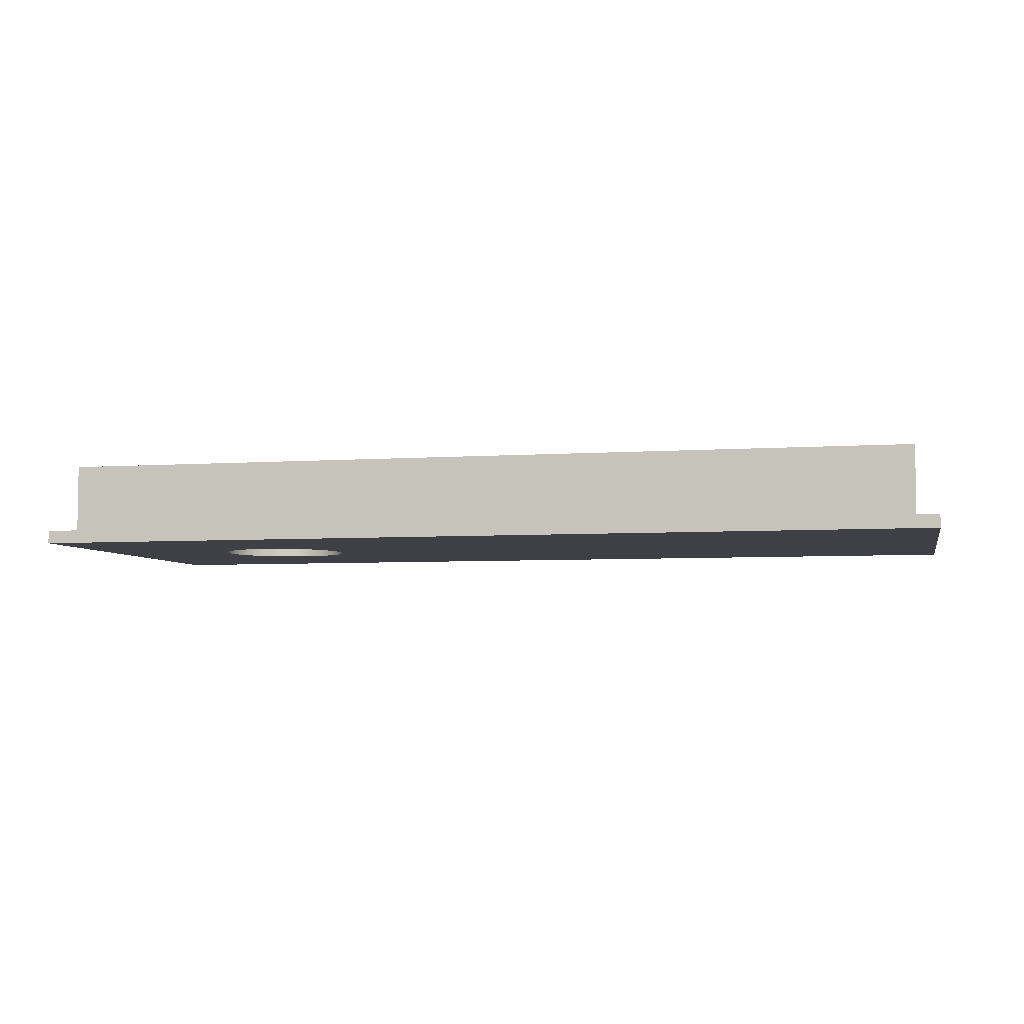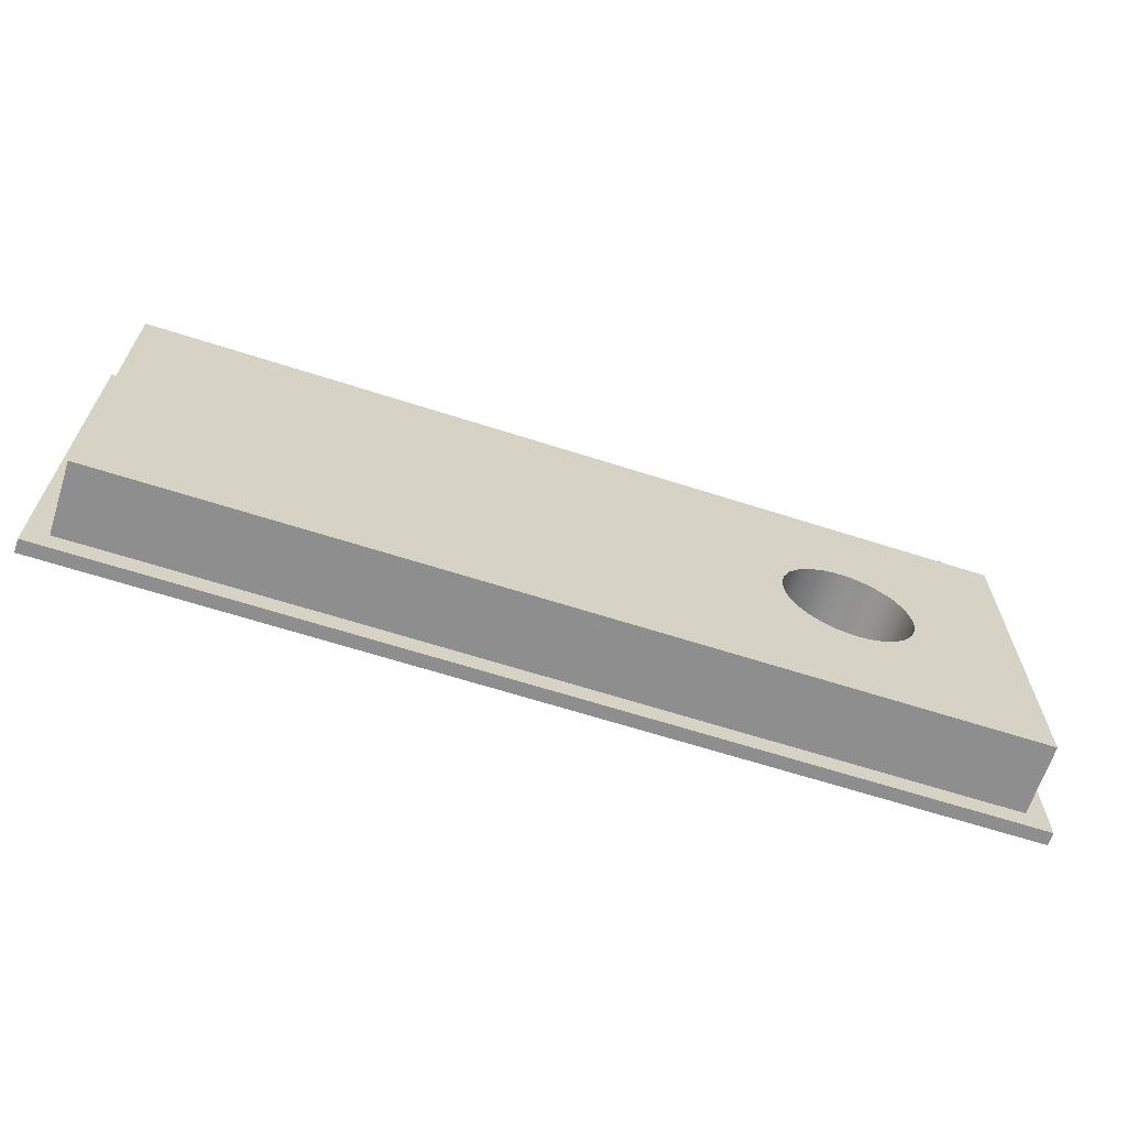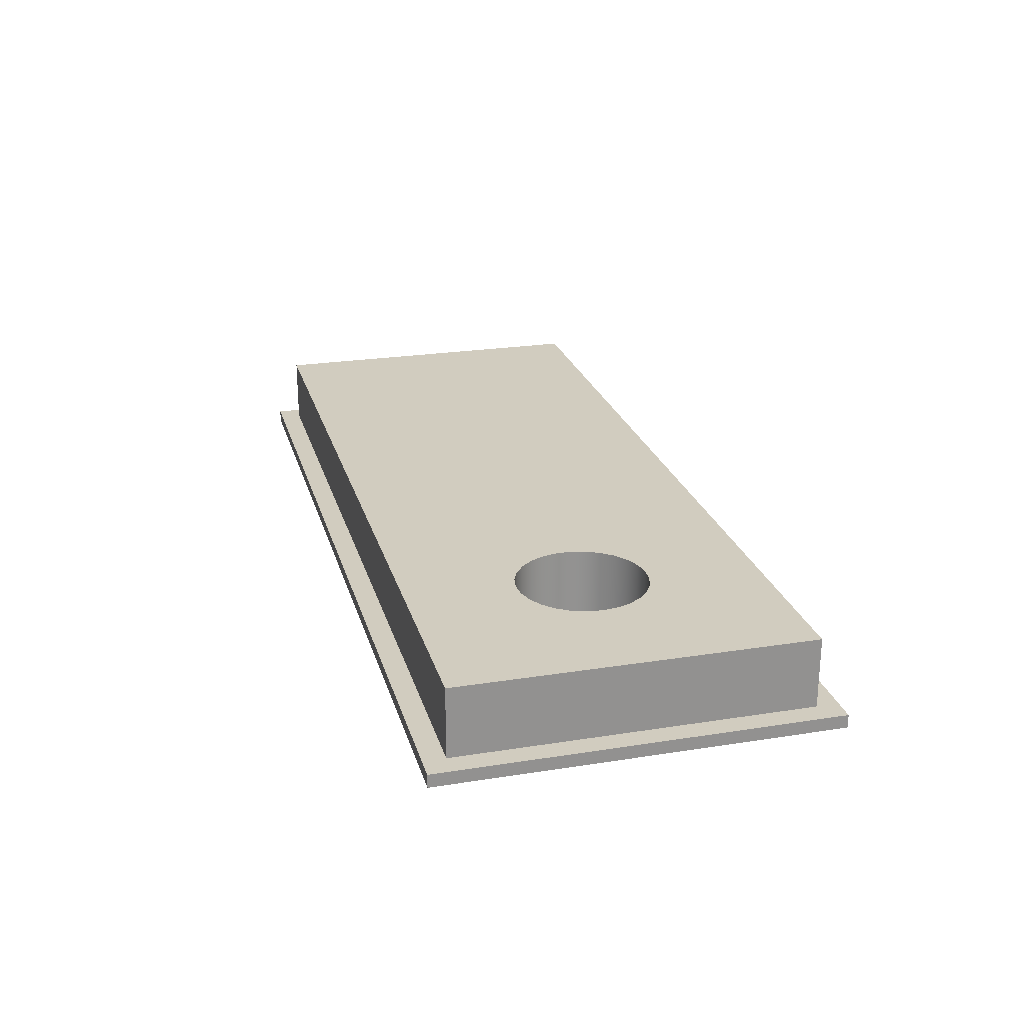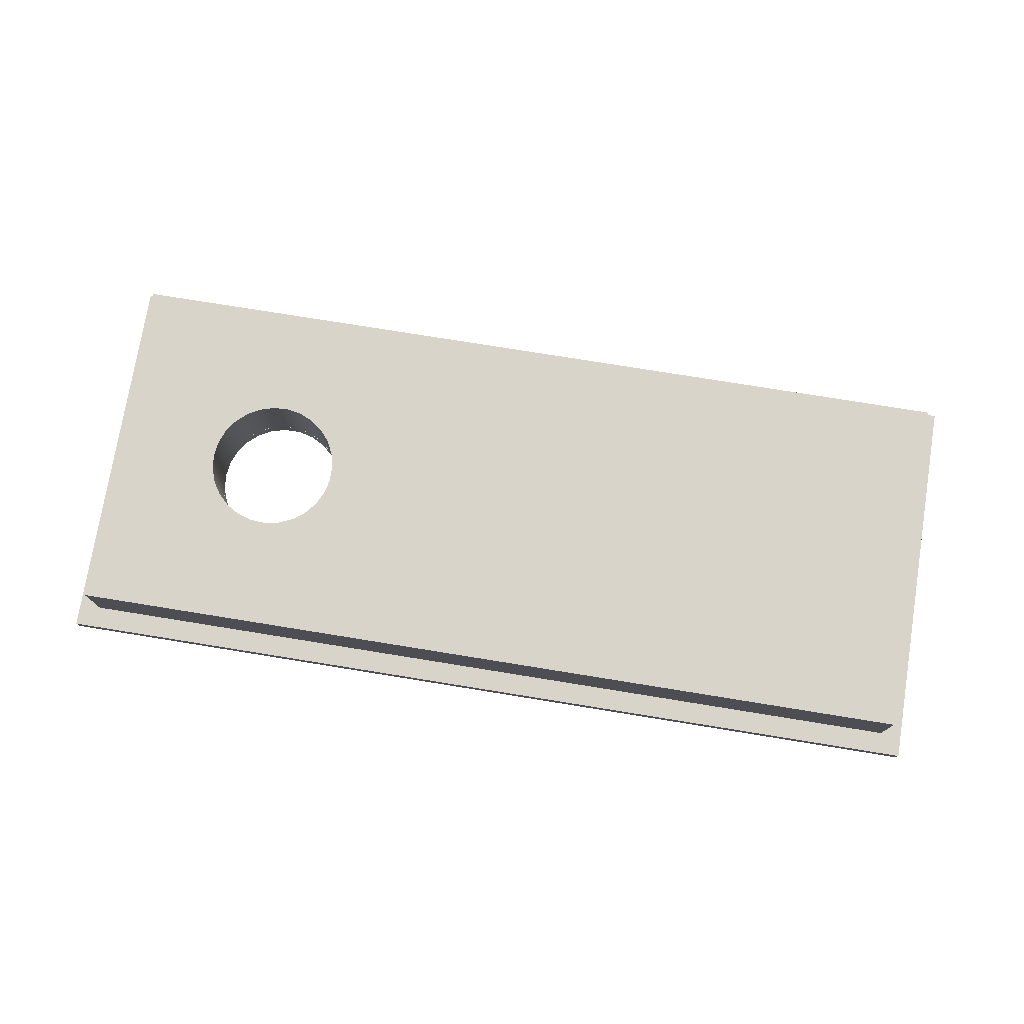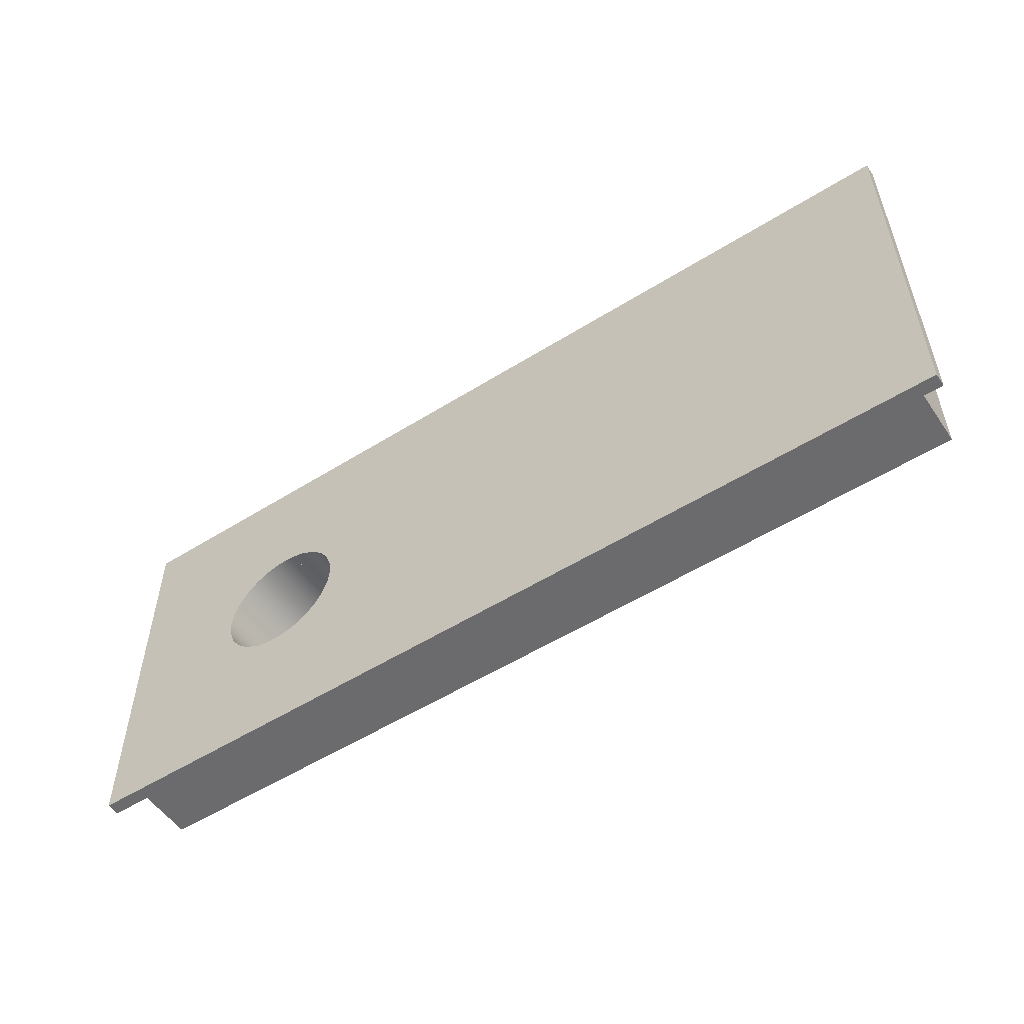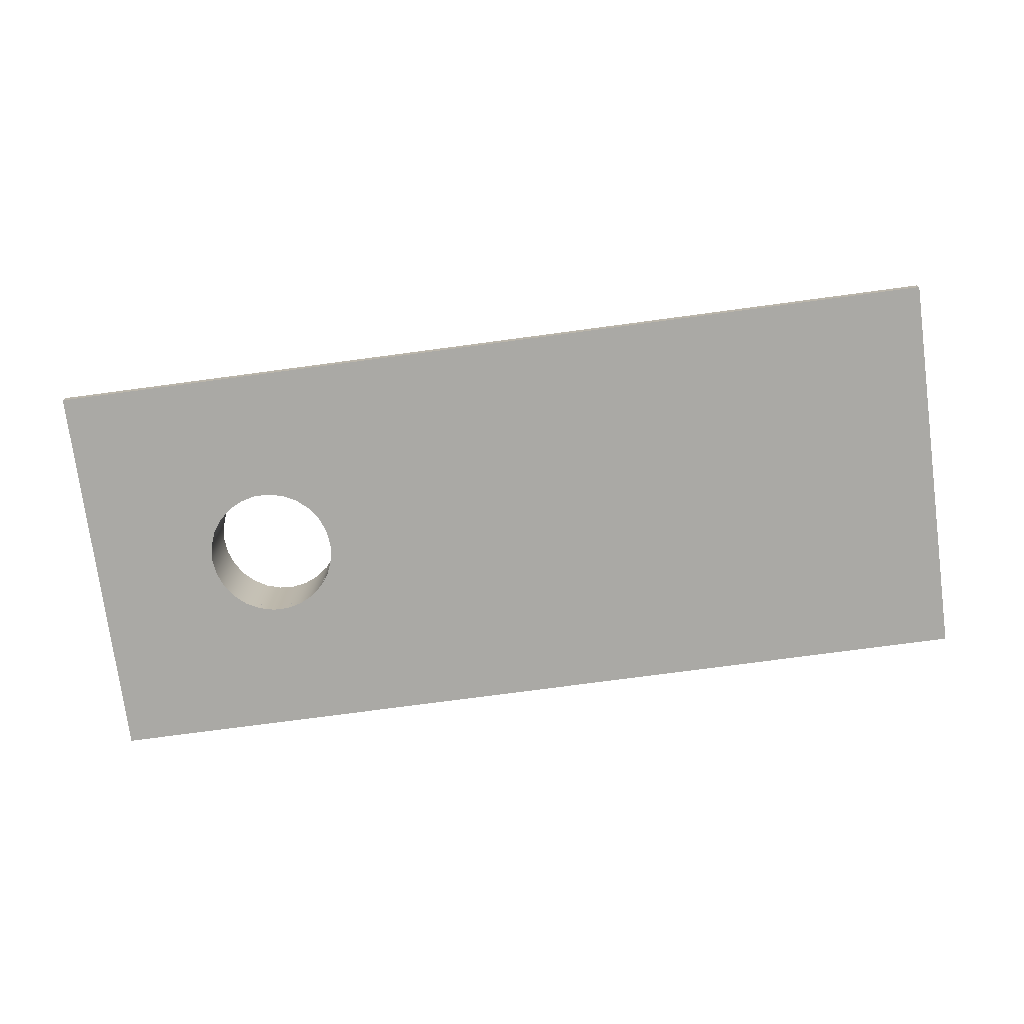
<metadata>
{"format":"obj","ext":"obj","renderer":"f3d","projection":"perspective","resolution":1024,"background":"white","views":[{"elev":-5.2,"azim":-167.3,"up":"+Z"},{"elev":-65.0,"azim":-17.9,"up":"+Y"},{"elev":23.9,"azim":75.2,"up":"+Z"},{"elev":75.7,"azim":-170.8,"up":"+Z"},{"elev":-53.5,"azim":-146.2,"up":"+Y"},{"elev":-75.4,"azim":-172.4,"up":"+Z"}]}
</metadata>
<code>
v 7.584 -7.045e-16 -0.8
v 7.543 -0.3459 -0.8
v 7.424 -0.6732 -0.8
v 7.233 -0.9642 -0.8
v 6.979 -1.203 -0.8
v 6.678 -1.377 -0.8
v 6.344 -1.477 -0.8
v 5.996 -1.497 -0.8
v 5.653 -1.437 -0.8
v 5.334 -1.299 -0.8
v 5.054 -1.091 -0.8
v 4.83 -0.8243 -0.8
v 4.674 -0.513 -0.8
v 4.594 -0.1741 -0.8
v 4.594 0.1741 -0.8
v 4.674 0.513 -0.8
v 4.83 0.8243 -0.8
v 5.054 1.091 -0.8
v 5.334 1.299 -0.8
v 5.653 1.437 -0.8
v 5.996 1.497 -0.8
v 6.344 1.477 -0.8
v 6.678 1.377 -0.8
v 6.979 1.203 -0.8
v 7.233 0.9642 -0.8
v 7.424 0.6732 -0.8
v 7.543 0.3459 -0.8
v 7.584 -1.072e-15 0.8
v 7.543 0.3459 0.8
v 7.424 0.6732 0.8
v 7.233 0.9642 0.8
v 6.979 1.203 0.8
v 6.678 1.377 0.8
v 6.344 1.477 0.8
v 5.996 1.497 0.8
v 5.653 1.437 0.8
v 5.334 1.299 0.8
v 5.054 1.091 0.8
v 4.83 0.8243 0.8
v 4.674 0.513 0.8
v 4.594 0.1741 0.8
v 4.594 -0.1741 0.8
v 4.674 -0.513 0.8
v 4.83 -0.8243 0.8
v 5.054 -1.091 0.8
v 5.334 -1.299 0.8
v 5.653 -1.437 0.8
v 5.996 -1.497 0.8
v 6.344 -1.477 0.8
v 6.678 -1.377 0.8
v 6.979 -1.203 0.8
v 7.233 -0.9642 0.8
v 7.424 -0.6732 0.8
v 7.543 -0.3459 0.8
v 7.584 -1.072e-15 0.8
v 7.584 -7.045e-16 -0.8
v 7.584 -7.045e-16 -0.8
v 7.543 0.3459 -0.8
v 7.424 0.6732 -0.8
v 7.233 0.9642 -0.8
v 6.979 1.203 -0.8
v 6.678 1.377 -0.8
v 6.344 1.477 -0.8
v 5.996 1.497 -0.8
v 5.653 1.437 -0.8
v 5.334 1.299 -0.8
v 5.054 1.091 -0.8
v 4.83 0.8243 -0.8
v 4.674 0.513 -0.8
v 4.594 0.1741 -0.8
v 4.594 -0.1741 -0.8
v 4.674 -0.513 -0.8
v 4.83 -0.8243 -0.8
v 5.054 -1.091 -0.8
v 5.334 -1.299 -0.8
v 5.653 -1.437 -0.8
v 5.996 -1.497 -0.8
v 6.344 -1.477 -0.8
v 6.678 -1.377 -0.8
v 6.979 -1.203 -0.8
v 7.233 -0.9642 -0.8
v 7.424 -0.6732 -0.8
v 7.543 -0.3459 -0.8
v -10 4 -0.8
v 10 4 -0.8
v 10 -4 -0.8
v -10 -4 -0.8
v 10 4 -0.8
v 10 4 0.8
v 10 -4 0.8
v 10 -4 -0.8
v 10 -4 -0.8
v 10 -4 0.8
v -10 -4 0.8
v -10 -4 -0.8
v -10 -4 -0.8
v -10 -4 0.8
v -10 4 0.8
v -10 4 -0.8
v -10 4 -0.8
v -10 4 0.8
v 10 4 0.8
v 10 4 -0.8
v 7.584 -1.072e-15 0.8
v 7.543 -0.3459 0.8
v 7.424 -0.6732 0.8
v 7.233 -0.9642 0.8
v 6.979 -1.203 0.8
v 6.678 -1.377 0.8
v 6.344 -1.477 0.8
v 5.996 -1.497 0.8
v 5.653 -1.437 0.8
v 5.334 -1.299 0.8
v 5.054 -1.091 0.8
v 4.83 -0.8243 0.8
v 4.674 -0.513 0.8
v 4.594 -0.1741 0.8
v 4.594 0.1741 0.8
v 4.674 0.513 0.8
v 4.83 0.8243 0.8
v 5.054 1.091 0.8
v 5.334 1.299 0.8
v 5.653 1.437 0.8
v 5.996 1.497 0.8
v 6.344 1.477 0.8
v 6.678 1.377 0.8
v 6.979 1.203 0.8
v 7.233 0.9642 0.8
v 7.424 0.6732 0.8
v 7.543 0.3459 0.8
v 10 4 0.8
v -10 4 0.8
v -10 -4 0.8
v 10 -4 0.8
v 7.584 -1.072e-15 -0.8
v 7.54 0.359 -0.8
v 7.412 0.6971 -0.8
v 7.206 0.9947 -0.8
v 6.936 1.234 -0.8
v 6.616 1.403 -0.8
v 6.264 1.489 -0.8
v 5.903 1.489 -0.8
v 5.552 1.403 -0.8
v 5.232 1.234 -0.8
v 4.961 0.9947 -0.8
v 4.756 0.6971 -0.8
v 4.627 0.359 -0.8
v 4.584 -8.882e-16 -0.8
v 4.627 -0.359 -0.8
v 4.756 -0.6971 -0.8
v 4.961 -0.9947 -0.8
v 5.232 -1.234 -0.8
v 5.552 -1.403 -0.8
v 5.903 -1.489 -0.8
v 6.264 -1.489 -0.8
v 6.616 -1.403 -0.8
v 6.936 -1.234 -0.8
v 7.206 -0.9947 -0.8
v 7.412 -0.6971 -0.8
v 7.54 -0.359 -0.8
v 7.584 -1.072e-15 -1.1
v 7.54 -0.359 -1.1
v 7.412 -0.6971 -1.1
v 7.206 -0.9947 -1.1
v 6.936 -1.234 -1.1
v 6.616 -1.403 -1.1
v 6.264 -1.489 -1.1
v 5.903 -1.489 -1.1
v 5.552 -1.403 -1.1
v 5.232 -1.234 -1.1
v 4.961 -0.9947 -1.1
v 4.756 -0.6971 -1.1
v 4.627 -0.359 -1.1
v 4.584 -8.882e-16 -1.1
v 4.627 0.359 -1.1
v 4.756 0.6971 -1.1
v 4.961 0.9947 -1.1
v 5.232 1.234 -1.1
v 5.552 1.403 -1.1
v 5.903 1.489 -1.1
v 6.264 1.489 -1.1
v 6.616 1.403 -1.1
v 6.936 1.234 -1.1
v 7.206 0.9947 -1.1
v 7.412 0.6971 -1.1
v 7.54 0.359 -1.1
v 7.584 -1.072e-15 -0.8
v 7.584 -1.072e-15 -1.1
v 10.5 -4.5 -0.8
v -10.5 -4.5 -0.8
v -10.5 -4.5 -1.1
v 10.5 -4.5 -1.1
v 10.5 4.5 -0.8
v 10.5 -4.5 -0.8
v 10.5 -4.5 -1.1
v 10.5 4.5 -1.1
v -10.5 4.5 -0.8
v 10.5 4.5 -0.8
v 10.5 4.5 -1.1
v -10.5 4.5 -1.1
v -10.5 -4.5 -0.8
v -10.5 4.5 -0.8
v -10.5 4.5 -1.1
v -10.5 -4.5 -1.1
v 7.584 -1.072e-15 -1.1
v 7.54 0.359 -1.1
v 7.412 0.6971 -1.1
v 7.206 0.9947 -1.1
v 6.936 1.234 -1.1
v 6.616 1.403 -1.1
v 6.264 1.489 -1.1
v 5.903 1.489 -1.1
v 5.552 1.403 -1.1
v 5.232 1.234 -1.1
v 4.961 0.9947 -1.1
v 4.756 0.6971 -1.1
v 4.627 0.359 -1.1
v 4.584 -8.882e-16 -1.1
v 4.627 -0.359 -1.1
v 4.756 -0.6971 -1.1
v 4.961 -0.9947 -1.1
v 5.232 -1.234 -1.1
v 5.552 -1.403 -1.1
v 5.903 -1.489 -1.1
v 6.264 -1.489 -1.1
v 6.616 -1.403 -1.1
v 6.936 -1.234 -1.1
v 7.206 -0.9947 -1.1
v 7.412 -0.6971 -1.1
v 7.54 -0.359 -1.1
v -10.5 -4.5 -1.1
v -10.5 4.5 -1.1
v 10.5 4.5 -1.1
v 10.5 -4.5 -1.1
v 7.584 -1.072e-15 -0.8
v 7.54 -0.359 -0.8
v 7.412 -0.6971 -0.8
v 7.206 -0.9947 -0.8
v 6.936 -1.234 -0.8
v 6.616 -1.403 -0.8
v 6.264 -1.489 -0.8
v 5.903 -1.489 -0.8
v 5.552 -1.403 -0.8
v 5.232 -1.234 -0.8
v 4.961 -0.9947 -0.8
v 4.756 -0.6971 -0.8
v 4.627 -0.359 -0.8
v 4.584 -8.882e-16 -0.8
v 4.627 0.359 -0.8
v 4.756 0.6971 -0.8
v 4.961 0.9947 -0.8
v 5.232 1.234 -0.8
v 5.552 1.403 -0.8
v 5.903 1.489 -0.8
v 6.264 1.489 -0.8
v 6.616 1.403 -0.8
v 6.936 1.234 -0.8
v 7.206 0.9947 -0.8
v 7.412 0.6971 -0.8
v 7.54 0.359 -0.8
v -10.5 4.5 -0.8
v -10.5 -4.5 -0.8
v 10.5 -4.5 -0.8
v 10.5 4.5 -0.8
g 01df7d40-e2ce-11ea-8069-54bf646e7e1f
f 2 54 1
f 1 54 55
f 56 28 27
f 27 28 29
f 27 29 26
f 26 29 30
f 26 30 25
f 25 30 31
f 25 31 24
f 24 31 32
f 24 32 23
f 23 32 33
f 23 33 22
f 22 33 34
f 22 34 21
f 21 34 35
f 21 35 20
f 20 35 36
f 20 36 19
f 19 36 37
f 19 37 18
f 18 37 38
f 18 38 17
f 17 38 39
f 17 39 16
f 16 39 40
f 16 40 15
f 15 40 41
f 15 41 14
f 14 41 42
f 14 42 13
f 13 42 43
f 13 43 12
f 12 43 44
f 12 44 11
f 11 44 45
f 11 45 10
f 10 45 46
f 10 46 9
f 9 46 47
f 9 47 8
f 8 47 48
f 8 48 7
f 7 48 49
f 7 49 6
f 6 49 50
f 6 50 5
f 5 50 51
f 5 51 4
f 4 51 52
f 4 52 3
f 3 52 53
f 3 53 2
f 2 53 54
g 0176ba7a-e2ce-11ea-81a1-54bf646e7e1f
f 58 85 57
f 57 85 86
f 57 86 83
f 83 86 82
f 82 86 81
f 81 86 80
f 80 86 79
f 79 86 78
f 78 86 77
f 77 86 76
f 76 86 87
f 76 87 75
f 75 87 74
f 74 87 73
f 73 87 72
f 72 87 71
f 71 87 70
f 70 87 84
f 70 84 69
f 69 84 68
f 68 84 67
f 67 84 66
f 66 84 65
f 65 84 85
f 65 85 64
f 64 85 63
f 63 85 62
f 62 85 61
f 61 85 60
f 60 85 59
f 59 85 58
g 017819d2-e2ce-11ea-8379-54bf646e7e1f
f 89 90 88
f 88 90 91
g 0178b474-e2ce-11ea-9009-54bf646e7e1f
f 93 94 92
f 92 94 95
g 01792b12-e2ce-11ea-af5d-54bf646e7e1f
f 97 98 96
f 96 98 99
g 0179a042-e2ce-11ea-a7fc-54bf646e7e1f
f 101 102 100
f 100 102 103
g 017a1564-e2ce-11ea-8cc4-54bf646e7e1f
f 105 134 104
f 104 134 131
f 104 131 130
f 130 131 129
f 129 131 128
f 128 131 127
f 127 131 126
f 126 131 125
f 125 131 124
f 124 131 123
f 123 131 132
f 123 132 122
f 122 132 121
f 121 132 120
f 120 132 119
f 119 132 118
f 118 132 133
f 118 133 117
f 117 133 116
f 116 133 115
f 115 133 114
f 114 133 113
f 113 133 112
f 112 133 134
f 112 134 111
f 111 134 110
f 110 134 109
f 109 134 108
f 108 134 107
f 107 134 106
f 106 134 105
g 01e0dae8-e2ce-11ea-b3a3-54bf646e7e1f
f 136 186 135
f 135 186 188
f 187 161 160
f 160 161 162
f 160 162 159
f 159 162 163
f 159 163 158
f 158 163 164
f 158 164 157
f 157 164 165
f 157 165 156
f 156 165 166
f 156 166 155
f 155 166 167
f 155 167 154
f 154 167 168
f 154 168 153
f 153 168 169
f 153 169 152
f 152 169 170
f 152 170 151
f 151 170 171
f 151 171 150
f 150 171 172
f 150 172 149
f 149 172 173
f 149 173 148
f 148 173 174
f 148 174 147
f 147 174 175
f 147 175 146
f 146 175 176
f 146 176 145
f 145 176 177
f 145 177 144
f 144 177 178
f 144 178 143
f 143 178 179
f 143 179 142
f 142 179 180
f 142 180 141
f 141 180 181
f 141 181 140
f 140 181 182
f 140 182 139
f 139 182 183
f 139 183 138
f 138 183 184
f 138 184 137
f 137 184 185
f 137 185 136
f 136 185 186
g 01ad5200-e2ce-11ea-9430-54bf646e7e1f
f 189 190 192
f 192 190 191
g 01adee3e-e2ce-11ea-ba7b-54bf646e7e1f
f 193 194 196
f 196 194 195
g 01ae8a62-e2ce-11ea-a5d2-54bf646e7e1f
f 197 198 200
f 200 198 199
g 01af2676-e2ce-11ea-ae69-54bf646e7e1f
f 201 202 204
f 204 202 203
g 01afc2b6-e2ce-11ea-91f3-54bf646e7e1f
f 206 233 205
f 205 233 234
f 205 234 230
f 230 234 229
f 229 234 228
f 228 234 227
f 227 234 226
f 226 234 225
f 225 234 224
f 224 234 223
f 223 234 231
f 223 231 222
f 222 231 221
f 221 231 220
f 220 231 219
f 219 231 218
f 218 231 232
f 218 232 217
f 217 232 216
f 216 232 215
f 215 232 214
f 214 232 213
f 213 232 233
f 213 233 212
f 212 233 211
f 211 233 210
f 210 233 209
f 209 233 208
f 208 233 207
f 207 233 206
g 01b05ee8-e2ce-11ea-a9aa-54bf646e7e1f
f 236 263 235
f 235 263 264
f 235 264 260
f 260 264 259
f 259 264 258
f 258 264 257
f 257 264 256
f 256 264 255
f 255 264 254
f 254 264 253
f 253 264 261
f 253 261 252
f 252 261 251
f 251 261 250
f 250 261 249
f 249 261 248
f 248 261 262
f 248 262 247
f 247 262 246
f 246 262 245
f 245 262 244
f 244 262 243
f 243 262 263
f 243 263 242
f 242 263 241
f 241 263 240
f 240 263 239
f 239 263 238
f 238 263 237
f 237 263 236

</code>
